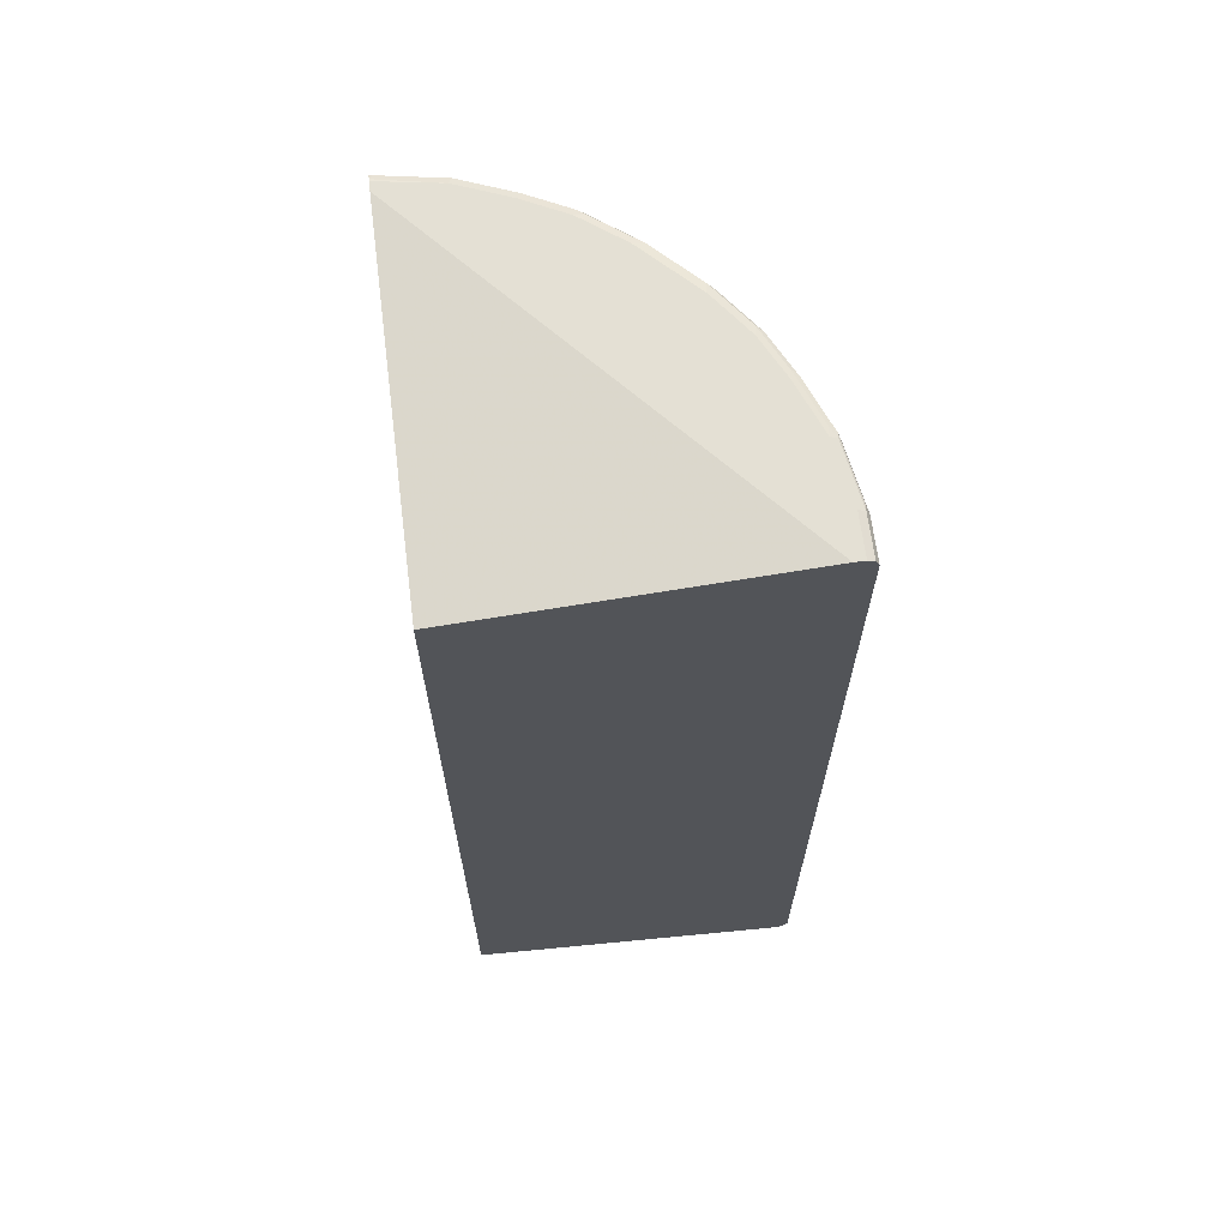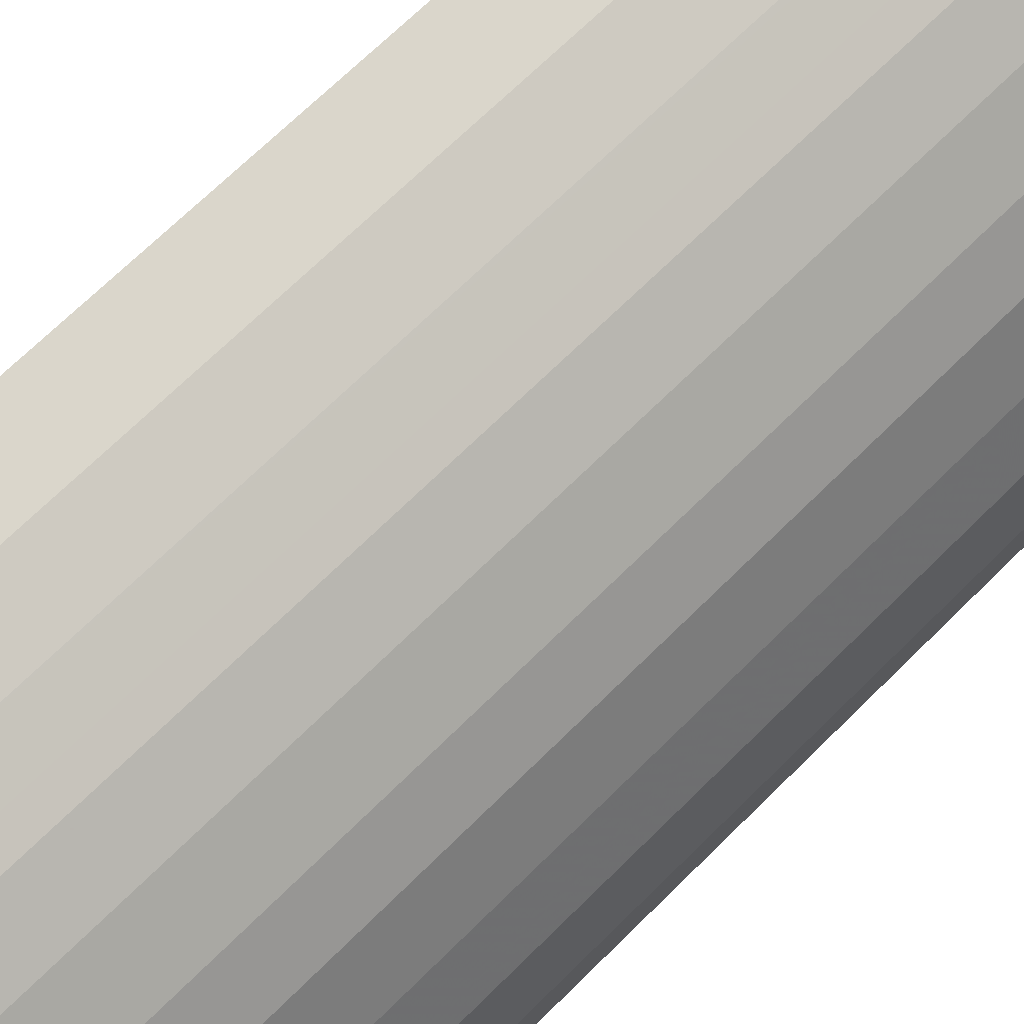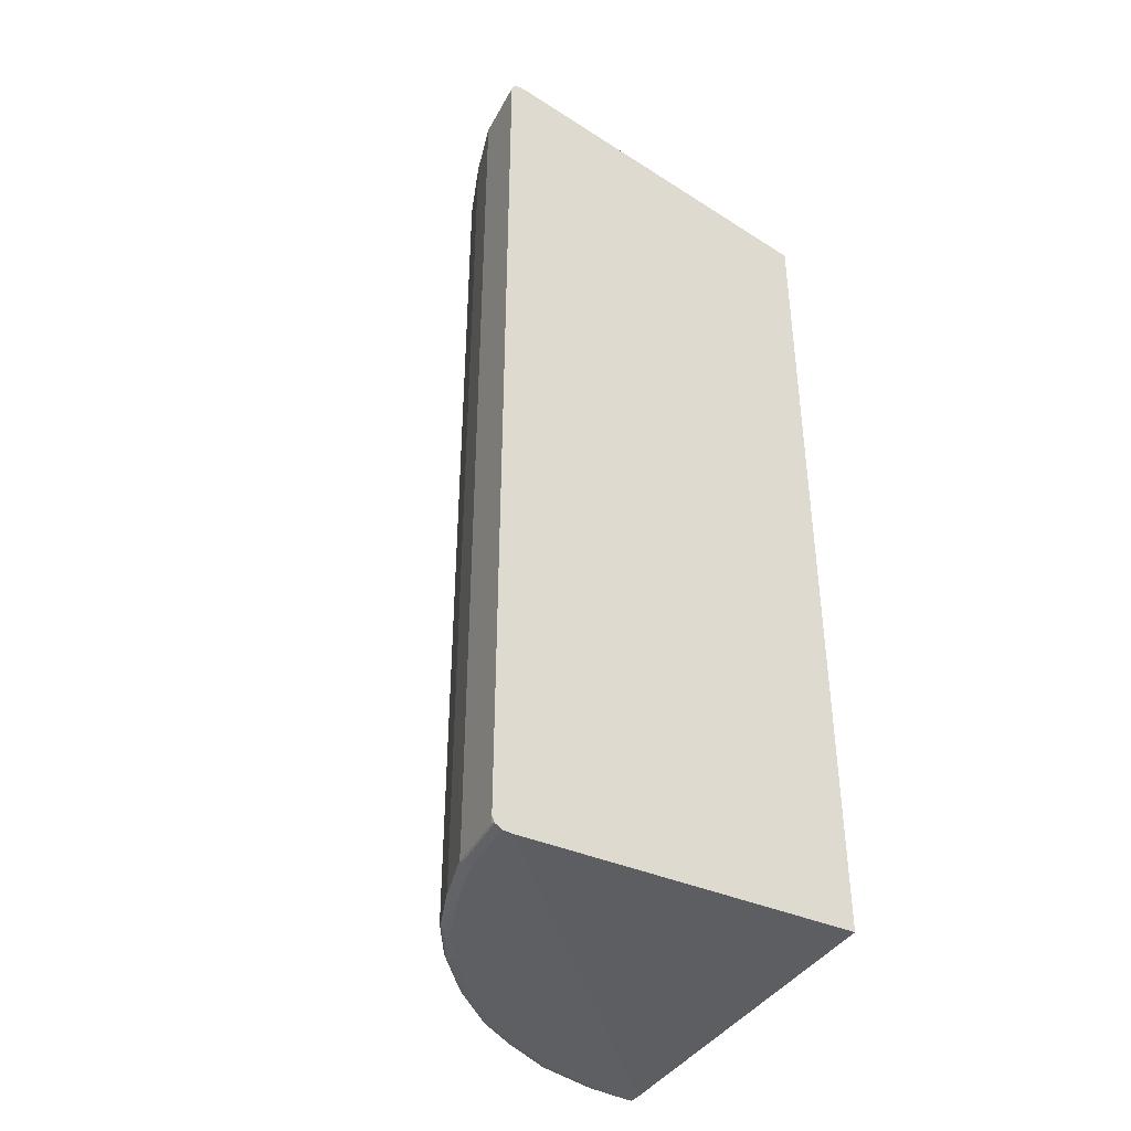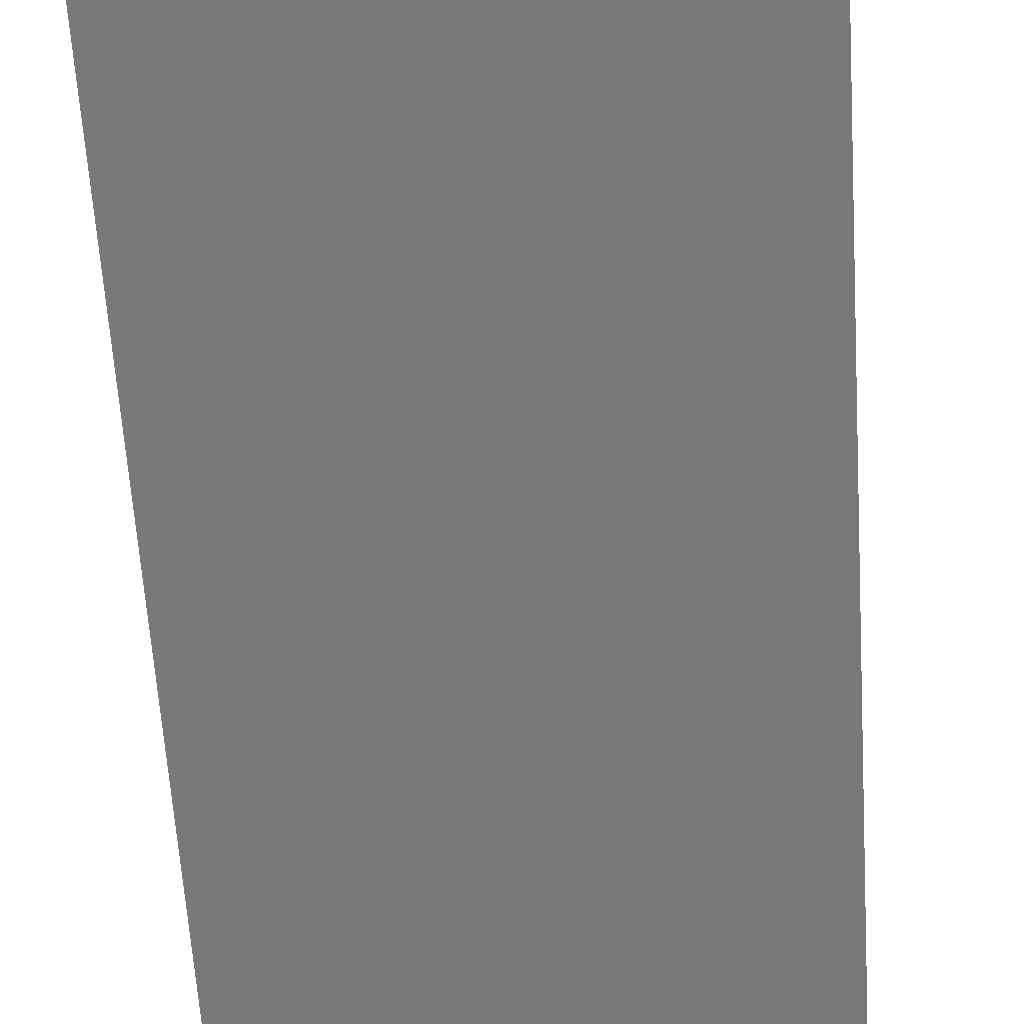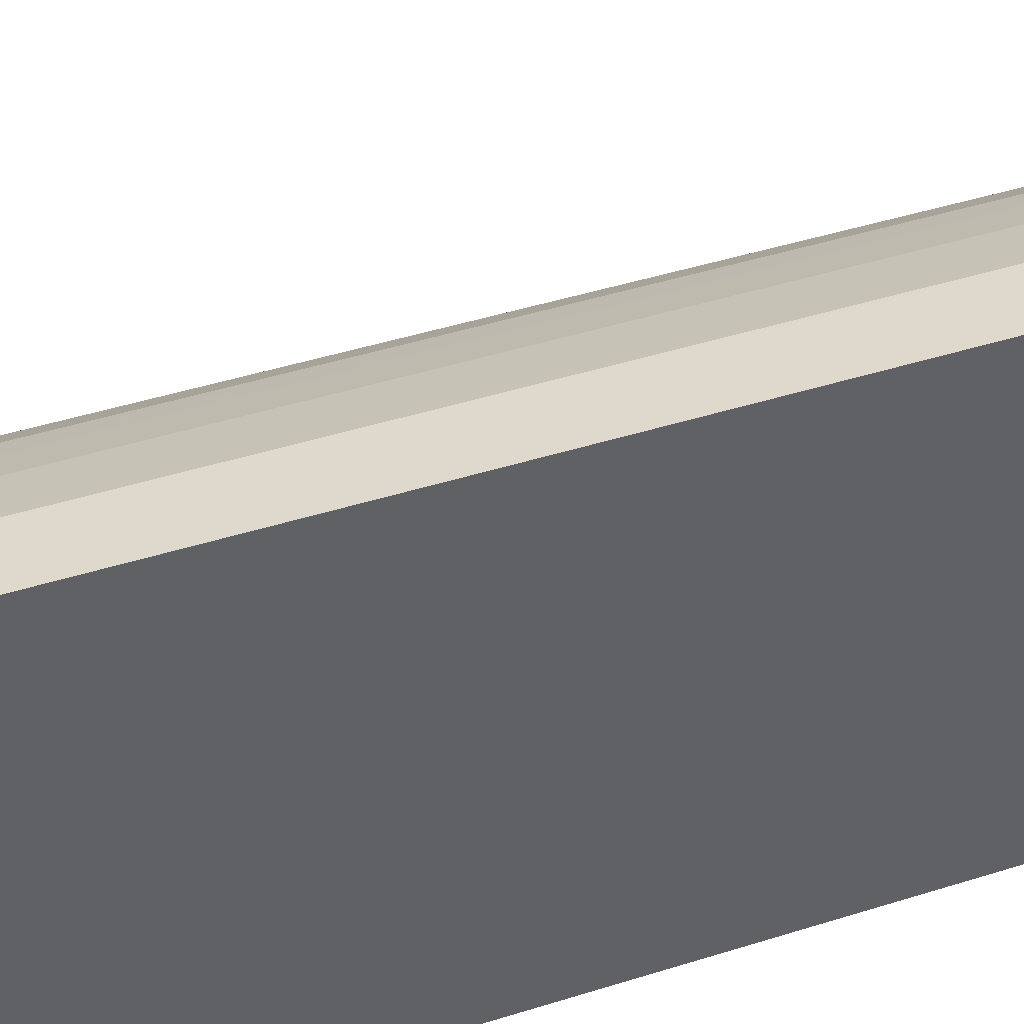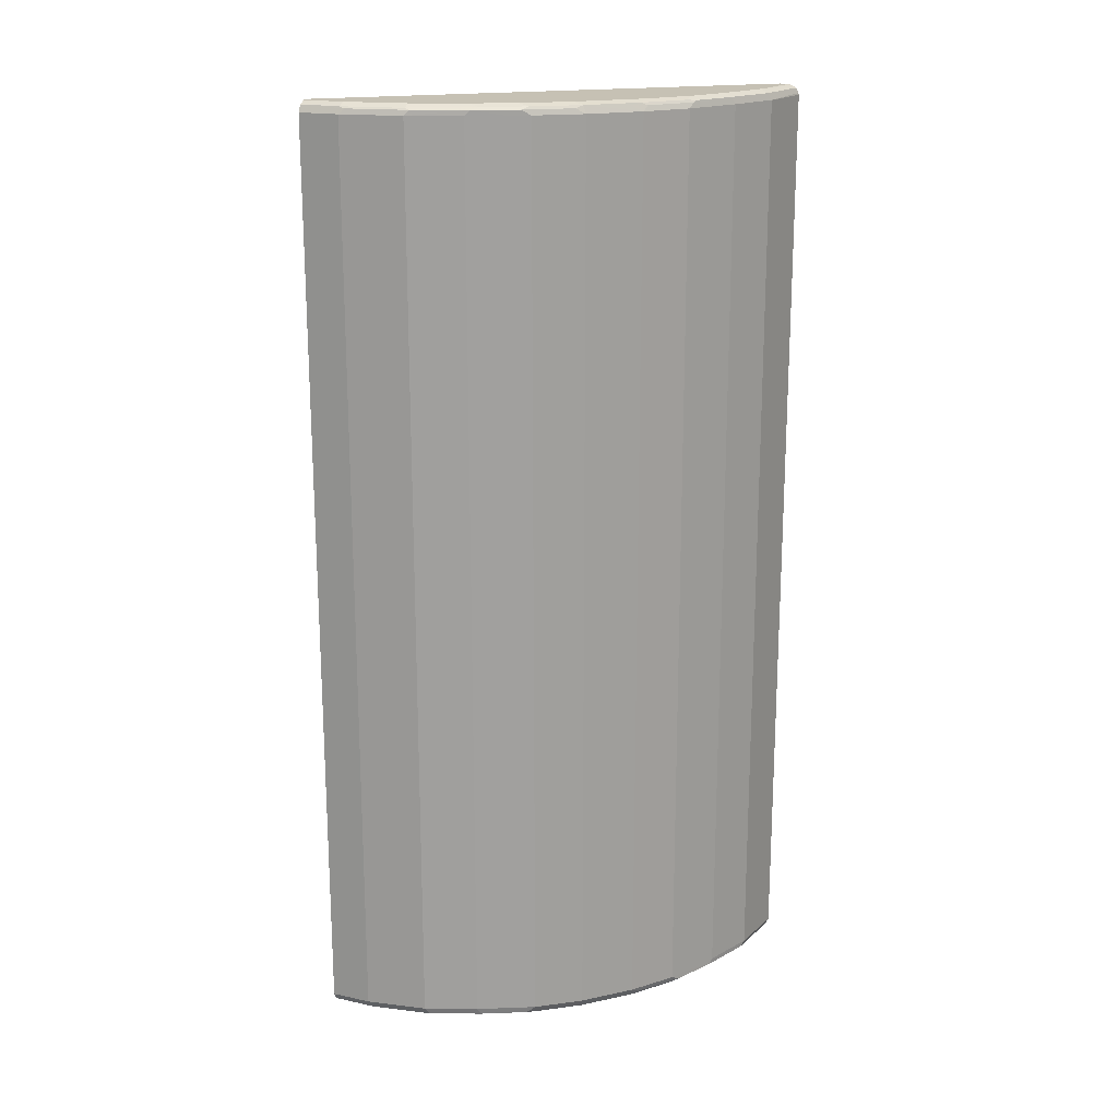
<metadata>
{"format":"obj","ext":"obj","renderer":"f3d","projection":"perspective","resolution":1024,"background":"white","views":[{"elev":66.0,"azim":172.9,"up":"+Y"},{"elev":68.1,"azim":-135.0,"up":"+Z"},{"elev":-40.0,"azim":54.8,"up":"+Y"},{"elev":-57.7,"azim":3.5,"up":"+Z"},{"elev":41.6,"azim":68.8,"up":"+Z"},{"elev":18.5,"azim":-67.4,"up":"+Y"}]}
</metadata>
<code>
v -0.06798 0.748 0.6144
v -0.06798 0.751 0.6136
v -0.1663 0.748 0.5985
v -0.06798 -0.7495 0.6144
v -0.06798 0.7591 0.6096
v -0.07205 0.7591 0.6096
v -0.1718 0.7591 0.5929
v -0.2494 0.748 0.5652
v -0.1663 -0.748 0.5985
v -0.1746 -0.7564 0.5943
v -0.07484 -0.7564 0.611
v -0.06798 -0.7586 0.6098
v -0.06798 0.7633 0.6014
v -0.1663 0.7648 0.5819
v -0.255 0.7591 0.5597
v -0.2619 0.7564 0.5569
v -0.3048 0.748 0.5376
v -0.2577 -0.7564 0.5611
v -0.2494 -0.748 0.5652
v -0.1829 -0.7606 0.5839
v -0.1663 -0.7591 0.5929
v -0.06798 -0.7592 0.6088
v -0.06798 0.7643 0.5985
v -0.06798 0.7648 0.597
v -0.2494 0.7648 0.5486
v -0.2882 0.7591 0.5431
v -0.2951 0.7564 0.5403
v -0.3381 0.748 0.5209
v -0.3048 -0.748 0.5376
v -0.2909 -0.7564 0.5445
v -0.2993 -0.7606 0.5341
v -0.266 -0.7606 0.5507
v -0.1663 -0.7648 0.5819
v -0.06798 -0.7643 0.5987
v -0.06798 0.7648 0.5819
v -0.3159 0.7648 0.5154
v -0.3215 0.7591 0.5264
v -0.3284 0.7564 0.5237
v -0.4046 0.748 0.4711
v -0.3381 -0.748 0.5209
v -0.3242 -0.7564 0.5278
v -0.3326 -0.7606 0.5174
v -0.3159 -0.7648 0.5154
v -0.2494 -0.7648 0.5486
v -0.06798 -0.7648 0.597
v -0.5819 0.7648 9.874e-05
v -0.06798 0.7148 9.874e-05
v -0.3824 0.7648 0.4655
v -0.3346 0.7606 0.5154
v -0.3949 0.7564 0.4738
v -0.4011 0.7606 0.4655
v -0.4177 0.7606 0.4489
v -0.4509 0.7606 0.4156
v -0.4676 0.7606 0.399
v -0.471 0.748 0.4045
v -0.4046 -0.748 0.4711
v -0.3907 -0.7564 0.478
v -0.399 -0.7606 0.4676
v -0.3824 -0.7648 0.4655
v -0.06798 -0.7648 0.5819
v -0.5985 0.7648 9.874e-05
v -0.06798 -0.7148 9.874e-05
v -0.399 0.7648 0.4489
v -0.4655 0.7648 0.3824
v -0.5175 0.7606 0.3325
v -0.478 0.7564 0.3907
v -0.5209 0.748 0.338
v -0.471 -0.748 0.4045
v -0.4655 -0.7606 0.4011
v -0.4488 -0.7606 0.4177
v -0.399 -0.7648 0.4489
v -0.5819 -0.7648 9.874e-05
v -0.5985 0.7648 0.06654
v -0.6095 0.7592 9.874e-05
v -0.5154 0.7648 0.3159
v -0.5507 0.7606 0.2661
v -0.5278 0.7564 0.3242
v -0.5611 0.7564 0.2577
v -0.5375 0.748 0.3048
v -0.5209 -0.748 0.338
v -0.4738 -0.7564 0.3948
v -0.5154 -0.7606 0.3346
v -0.4655 -0.7648 0.3824
v -0.5985 -0.7648 9.874e-05
v -0.5819 0.7648 0.1663
v -0.6096 0.7591 0.06654
v -0.611 0.7564 0.07484
v -0.6151 0.748 9.874e-05
v -0.5486 0.7648 0.2494
v -0.5839 0.7606 0.1829
v -0.5943 0.7564 0.1746
v -0.5985 0.748 0.1663
v -0.5652 0.748 0.2494
v -0.5652 -0.748 0.2494
v -0.5597 -0.748 0.2605
v -0.5375 -0.748 0.3048
v -0.5403 -0.7564 0.2951
v -0.5265 -0.7591 0.3214
v -0.5237 -0.7564 0.3283
v -0.5154 -0.7648 0.3159
v -0.5985 -0.7648 0.06654
v -0.6096 -0.7591 9.874e-05
v -0.593 0.7591 0.1663
v -0.6151 0.748 0.06654
v -0.6151 -0.748 9.874e-05
v -0.5985 -0.748 0.1663
v -0.5597 -0.7591 0.2549
v -0.5486 -0.7648 0.2494
v -0.5819 -0.7648 0.1663
v -0.6096 -0.7591 0.07208
v -0.615 -0.7483 9.874e-05
v -0.6151 -0.748 0.06654
v -0.593 -0.7591 0.1718
f 55 80 68
f 56 69 70
f 56 70 58
f 58 70 71
f 58 71 59
f 55 67 80
f 60 72 62
f 61 74 73
f 64 75 65
f 56 68 69
f 56 58 57
f 65 76 78
f 65 89 76
f 65 78 77
f 65 77 66
f 66 77 67
f 67 78 79
f 67 79 96
f 67 96 80
f 68 80 81
f 68 81 69
f 55 66 67
f 69 81 99
f 69 99 82
f 65 75 89
f 67 77 78
f 46 111 105
f 54 65 66
f 39 55 68
f 69 82 100
f 39 68 56
f 40 56 57
f 40 57 41
f 41 57 42
f 42 58 43
f 42 57 58
f 43 58 59
f 46 47 62
f 46 62 72
f 54 66 55
f 46 72 84
f 46 102 111
f 46 105 88
f 46 88 74
f 46 74 61
f 48 63 52
f 48 52 51
f 49 51 50
f 52 63 64
f 52 64 53
f 53 64 54
f 54 64 65
f 46 84 102
f 69 100 83
f 87 104 92
f 70 83 71
f 88 112 104
f 90 103 91
f 92 104 112
f 92 112 106
f 92 106 94
f 92 94 93
f 94 106 113
f 94 113 107
f 94 107 95
f 95 107 97
f 95 97 96
f 88 105 112
f 97 107 98
f 98 108 100
f 101 109 113
f 101 113 110
f 102 110 111
f 105 111 112
f 106 112 113
f 107 113 109
f 107 109 108
f 110 113 112
f 110 112 111
f 39 54 55
f 98 107 108
f 87 92 91
f 87 88 104
f 87 91 103
f 73 74 86
f 73 86 103
f 73 103 85
f 74 87 86
f 74 88 87
f 76 89 85
f 76 85 90
f 76 90 91
f 76 91 78
f 78 91 92
f 78 92 93
f 78 93 94
f 78 94 95
f 78 95 96
f 78 96 79
f 80 96 97
f 80 97 98
f 80 98 99
f 80 99 81
f 82 99 98
f 82 98 100
f 84 101 110
f 84 110 102
f 85 103 90
f 86 87 103
f 69 83 70
f 39 53 54
f 14 35 46
f 39 51 52
f 6 14 7
f 7 14 25
f 7 25 15
f 8 15 16
f 8 16 27
f 8 27 17
f 8 17 18
f 8 18 19
f 9 19 18
f 9 18 10
f 10 18 32
f 5 13 6
f 10 32 20
f 10 21 12
f 10 12 11
f 12 21 22
f 13 23 14
f 14 23 24
f 14 24 35
f 14 46 61
f 14 61 73
f 14 73 85
f 14 85 89
f 14 89 75
f 10 20 21
f 14 75 64
f 4 11 12
f 4 9 10
f 39 52 53
f 1 2 3
f 1 3 9
f 1 9 4
f 1 4 12
f 1 12 22
f 1 22 34
f 1 34 45
f 1 45 60
f 1 60 62
f 1 62 47
f 4 10 11
f 1 47 35
f 1 24 23
f 1 23 13
f 1 13 5
f 1 5 2
f 2 5 6
f 2 6 3
f 3 6 7
f 3 7 15
f 3 15 8
f 3 8 19
f 3 19 9
f 1 35 24
f 14 64 63
f 6 13 14
f 14 48 36
f 30 41 42
f 30 42 31
f 31 42 43
f 31 43 44
f 31 44 32
f 33 45 34
f 33 44 43
f 33 43 59
f 33 59 71
f 33 71 83
f 33 100 108
f 33 108 109
f 33 109 101
f 33 101 84
f 33 84 72
f 33 72 60
f 33 60 45
f 35 47 46
f 36 48 51
f 36 51 49
f 36 49 37
f 37 49 38
f 38 49 50
f 14 63 48
f 39 50 51
f 29 41 30
f 29 40 41
f 33 83 100
f 15 26 27
f 14 36 25
f 28 56 40
f 15 27 16
f 15 25 26
f 17 27 38
f 17 38 28
f 17 28 40
f 17 29 18
f 18 29 30
f 18 30 31
f 18 31 32
f 20 32 44
f 17 40 29
f 28 50 39
f 20 33 21
f 21 33 22
f 22 33 34
f 25 36 26
f 26 37 38
f 26 38 27
f 26 36 37
f 28 38 50
f 20 44 33
f 28 39 56

</code>
